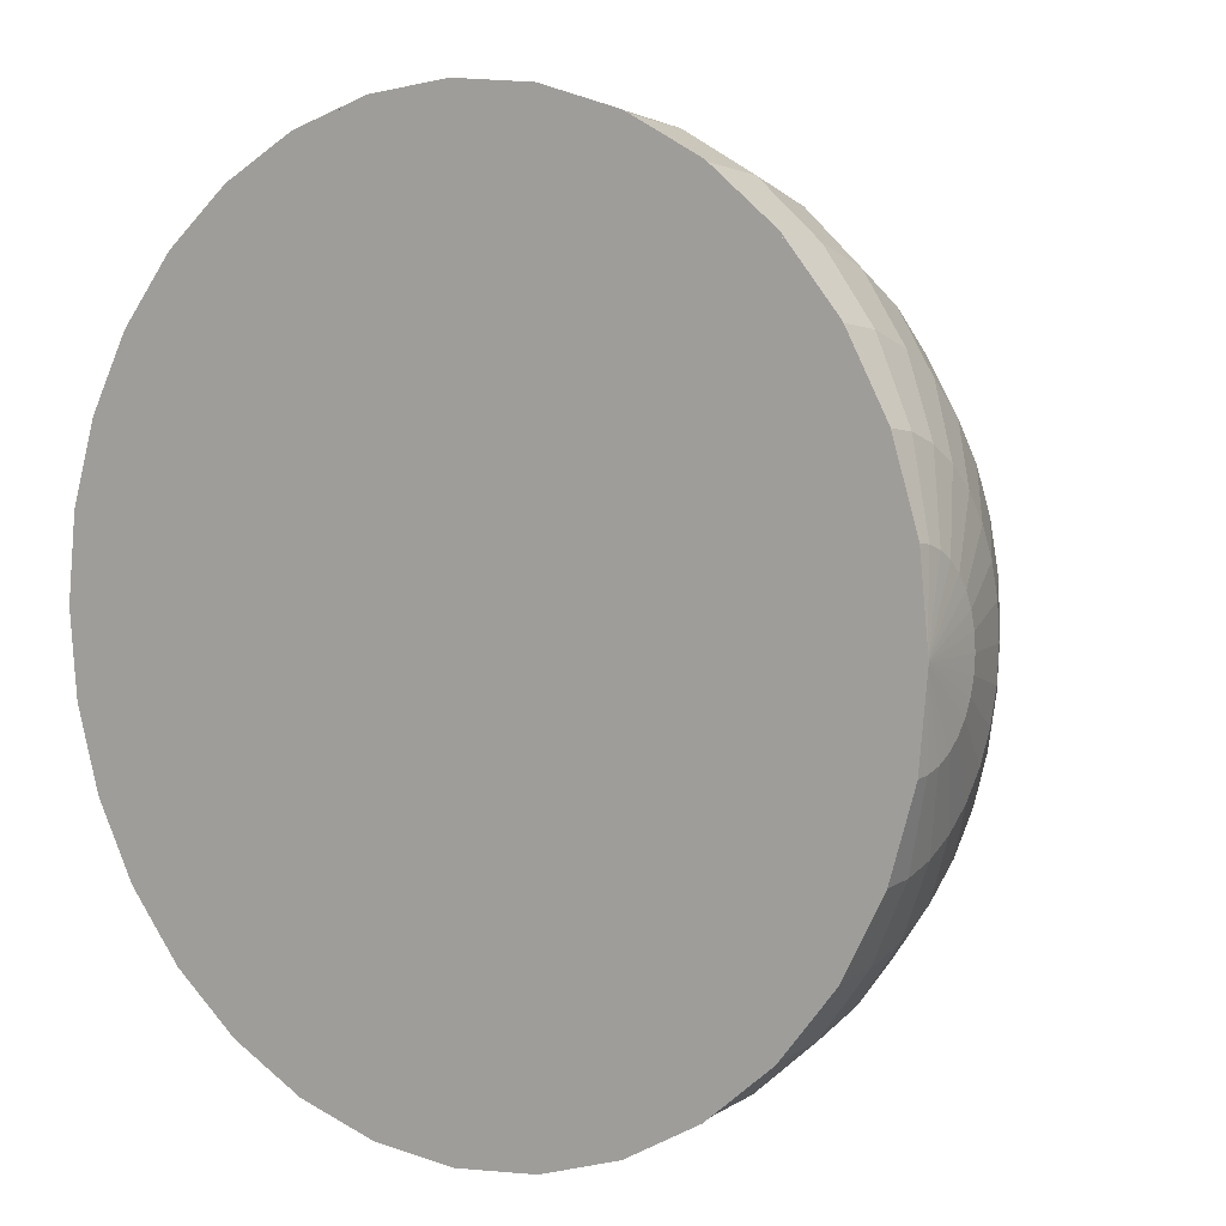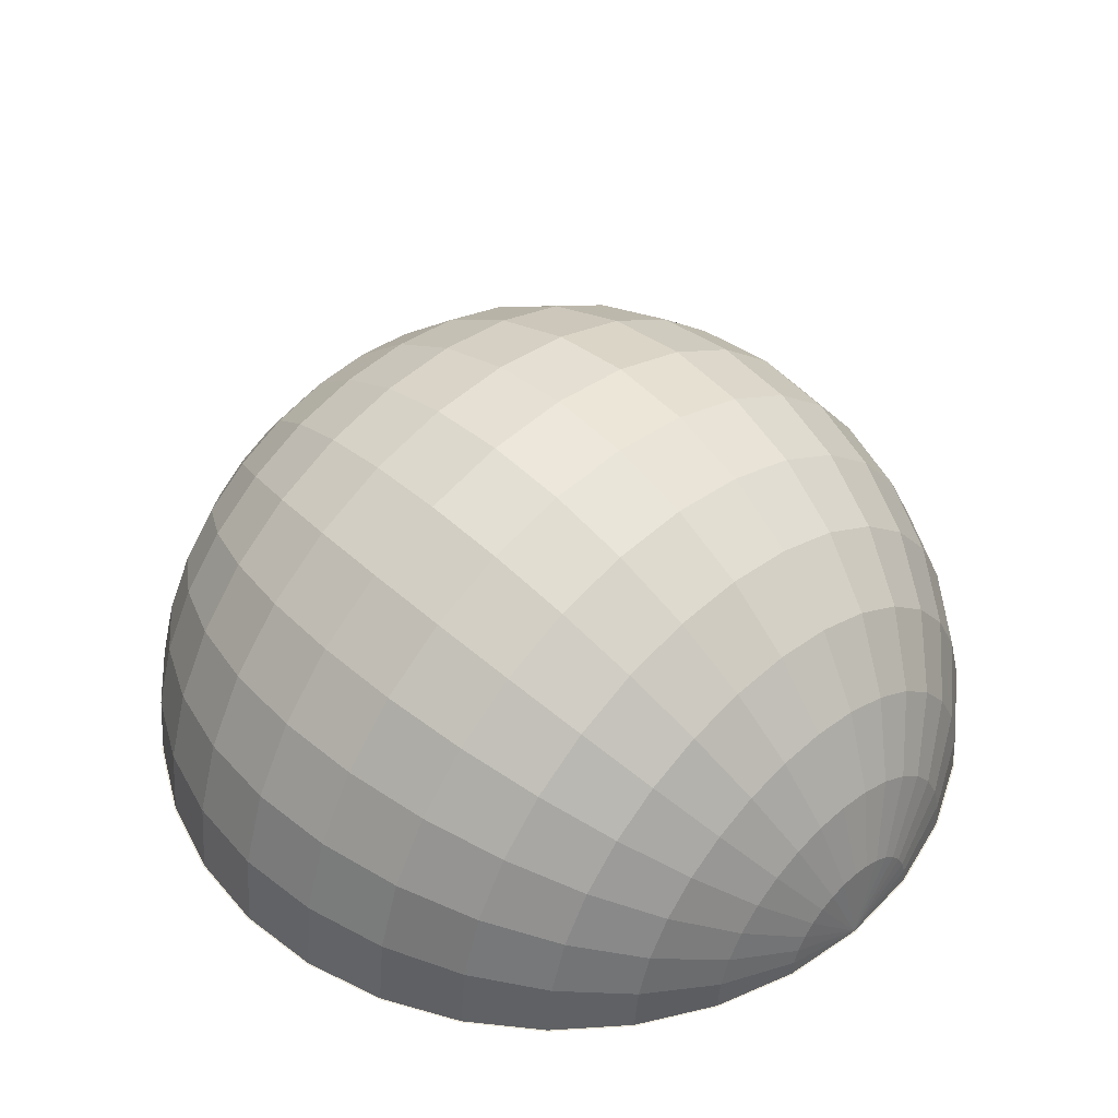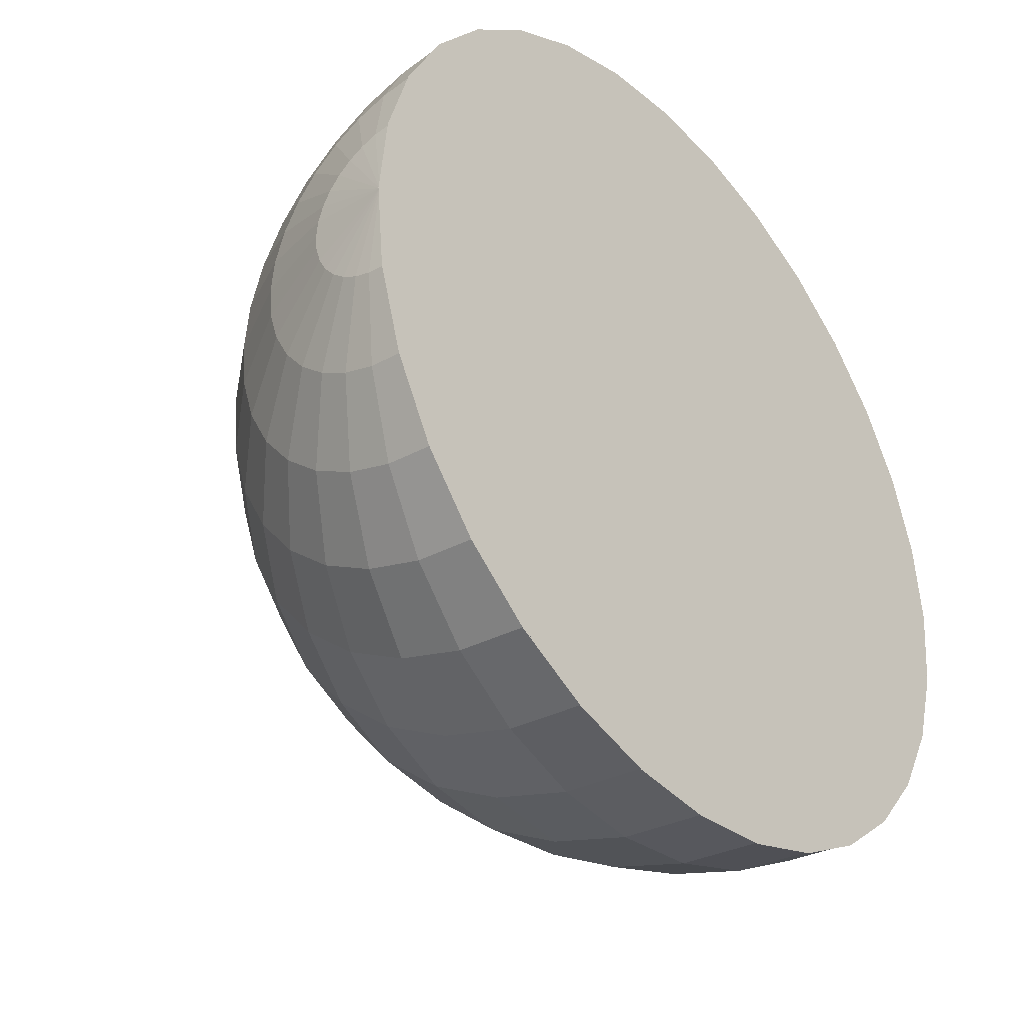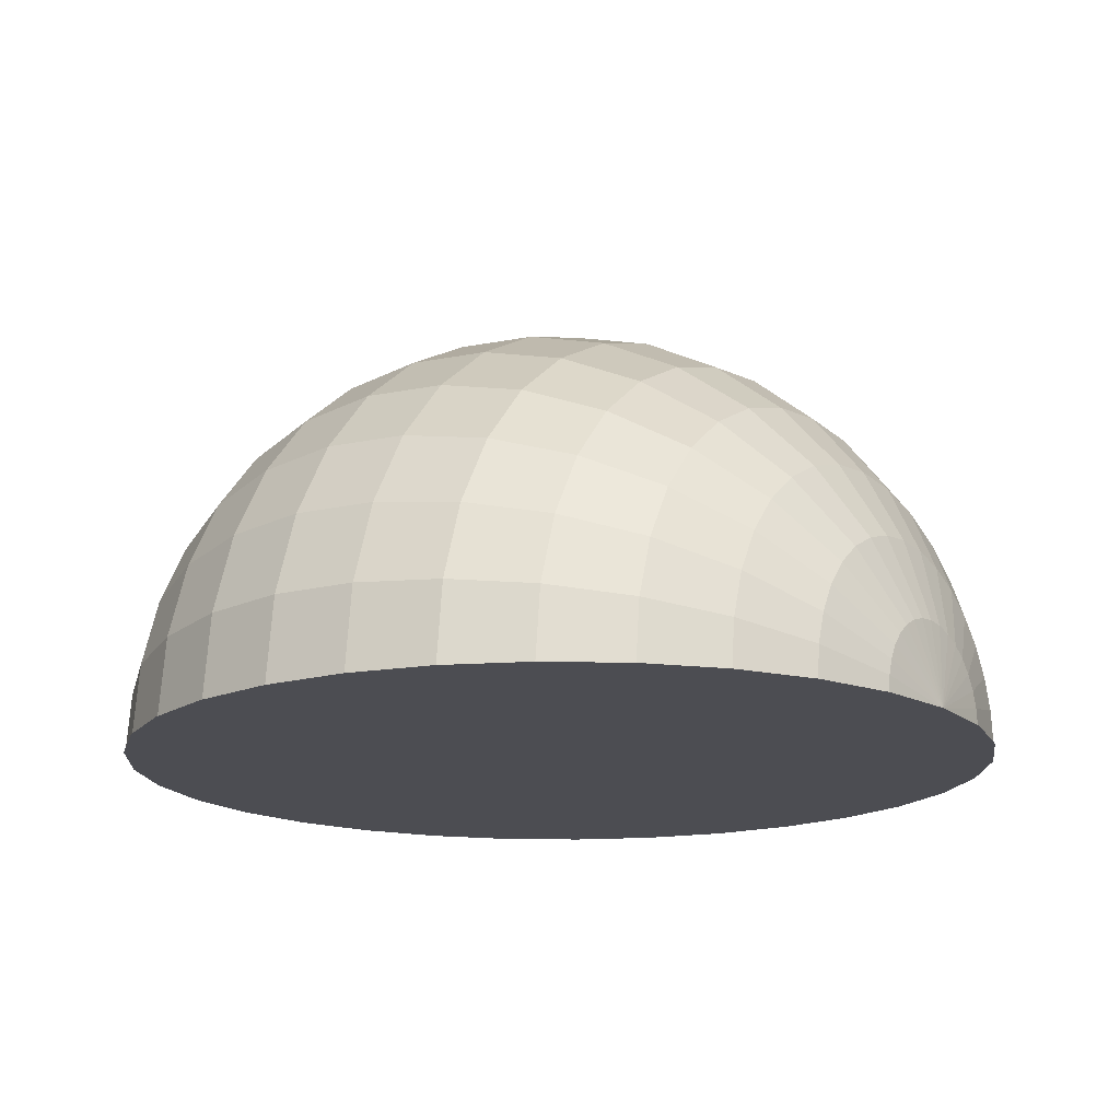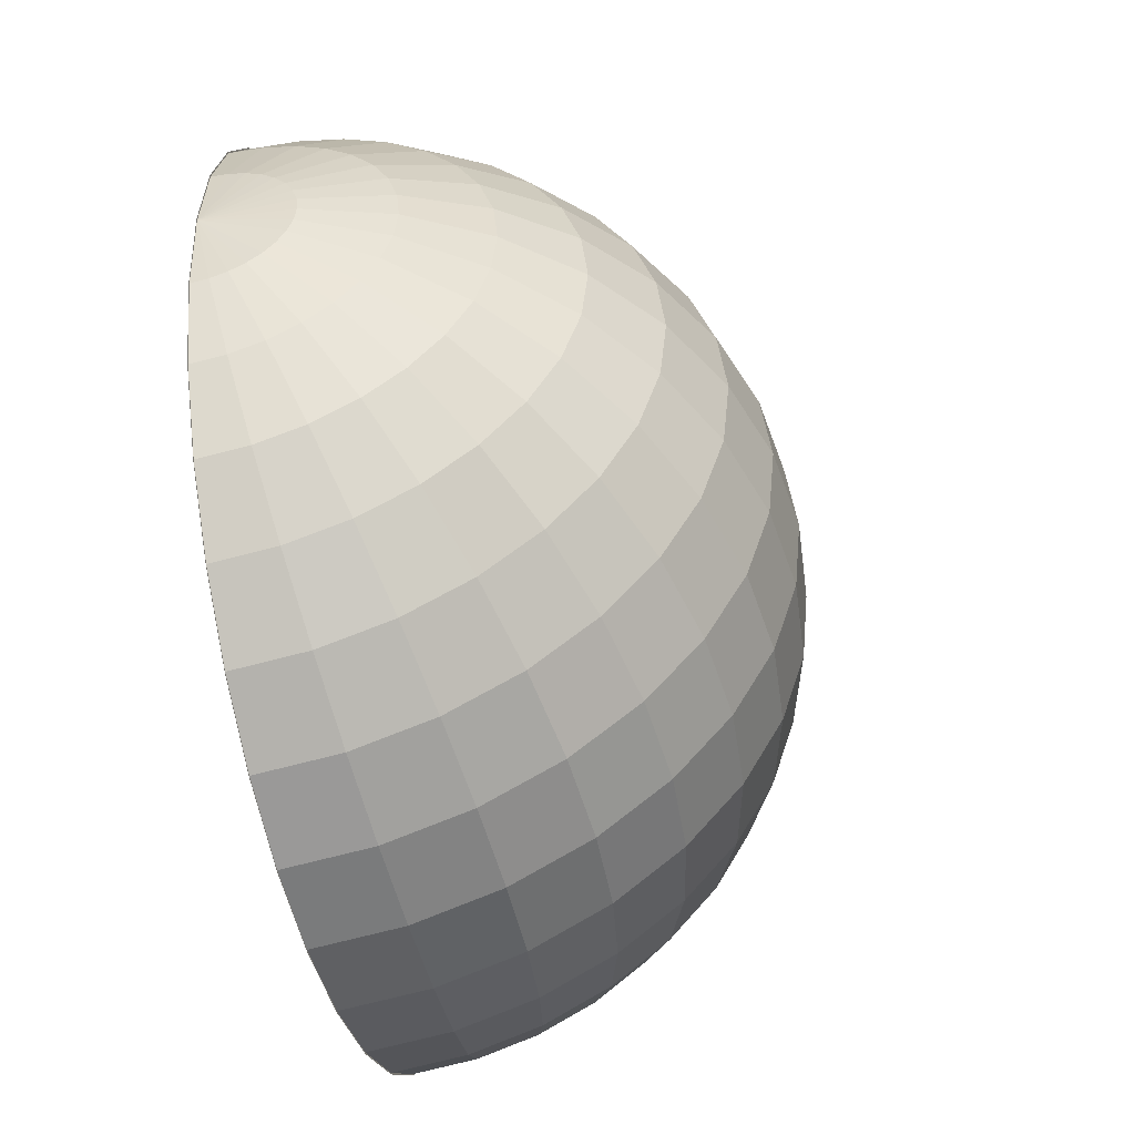
<metadata>
{"format":"obj","ext":"obj","renderer":"f3d","projection":"perspective","resolution":1024,"background":"white","views":[{"elev":4.7,"azim":36.1,"up":"+Z"},{"elev":44.9,"azim":46.5,"up":"+Y"},{"elev":-36.7,"azim":-49.7,"up":"+Z"},{"elev":-16.4,"azim":36.5,"up":"+Y"},{"elev":-51.3,"azim":103.2,"up":"+Z"}]}
</metadata>
<code>
o Esfera
v -0.7873 0 -0.5261
v -0.5261 0 -0.7873
v -0.1847 0 -0.9287
v 0 0 -0.9469
v 0.1847 -0 -0.9287
v 0.5261 -0 -0.7873
v -0.9287 0.03604 -0.1812
v -0.8748 0.07069 -0.3554
v -0.7873 0.1026 -0.516
v -0.6696 0.1306 -0.6567
v -0.5261 0.1536 -0.7722
v -0.3624 0.1707 -0.858
v -0.1847 0.1812 -0.9109
v 0 0.1847 -0.9287
v 0.1847 0.1812 -0.9109
v 0.3624 0.1707 -0.858
v 0.5261 0.1536 -0.7722
v 0.6696 0.1306 -0.6567
v 0.7873 0.1026 -0.516
v 0.8748 0.07069 -0.3554
v 0.9287 0.03604 -0.1812
v -0.9287 0.07069 -0.1707
v -0.8748 0.1387 -0.3348
v -0.7873 0.2013 -0.486
v -0.6696 0.2562 -0.6186
v -0.5261 0.3013 -0.7274
v -0.3624 0.3348 -0.8082
v -0.1847 0.3554 -0.858
v 0 0.3624 -0.8748
v 0.1847 0.3554 -0.858
v 0.3624 0.3348 -0.8082
v 0.5261 0.3013 -0.7274
v 0.6696 0.2562 -0.6186
v 0.7873 0.2013 -0.486
v 0.8748 0.1387 -0.3348
v 0.9287 0.07069 -0.1707
v -0.9287 0.1026 -0.1536
v -0.8748 0.2013 -0.3013
v -0.7873 0.2923 -0.4374
v -0.6696 0.372 -0.5567
v -0.5261 0.4374 -0.6546
v -0.3624 0.486 -0.7274
v -0.1847 0.516 -0.7722
v 0 0.5261 -0.7873
v 0.1847 0.516 -0.7722
v 0.3624 0.486 -0.7274
v 0.5261 0.4374 -0.6546
v 0.6696 0.372 -0.5567
v 0.7873 0.2923 -0.4374
v 0.8748 0.2013 -0.3013
v 0.9287 0.1026 -0.1536
v -0.9287 0.1306 -0.1306
v -0.8748 0.2562 -0.2562
v -0.7873 0.372 -0.372
v -0.6696 0.4734 -0.4734
v -0.5261 0.5567 -0.5567
v -0.3624 0.6186 -0.6186
v -0.1847 0.6567 -0.6567
v 0 0.6696 -0.6696
v 0.1847 0.6567 -0.6567
v 0.3624 0.6186 -0.6186
v 0.5261 0.5567 -0.5567
v 0.6696 0.4734 -0.4734
v 0.7873 0.372 -0.372
v 0.8748 0.2562 -0.2562
v 0.9287 0.1306 -0.1306
v -0.9287 0.1536 -0.1026
v -0.8748 0.3013 -0.2013
v -0.7873 0.4374 -0.2923
v -0.6696 0.5567 -0.372
v -0.5261 0.6546 -0.4374
v -0.3624 0.7274 -0.486
v -0.1847 0.7722 -0.516
v 0 0.7873 -0.5261
v 0.1847 0.7722 -0.516
v 0.3624 0.7274 -0.486
v 0.5261 0.6546 -0.4374
v 0.6696 0.5567 -0.372
v 0.7873 0.4374 -0.2923
v 0.8748 0.3013 -0.2013
v 0.9287 0.1536 -0.1026
v -0.9469 0 0
v -0.9287 0.1707 -0.07069
v -0.8748 0.3348 -0.1387
v -0.7873 0.486 -0.2013
v -0.6696 0.6186 -0.2562
v -0.5261 0.7274 -0.3013
v -0.3624 0.8082 -0.3348
v -0.1847 0.858 -0.3554
v 0 0.8748 -0.3624
v 0.1847 0.858 -0.3554
v 0.3624 0.8082 -0.3348
v 0.5261 0.7274 -0.3013
v 0.6696 0.6186 -0.2562
v 0.7873 0.486 -0.2013
v 0.8748 0.3348 -0.1387
v 0.9287 0.1707 -0.07069
v -0.9287 0.1812 -0.03604
v -0.8748 0.3554 -0.07069
v -0.7873 0.516 -0.1026
v -0.6696 0.6567 -0.1306
v -0.5261 0.7722 -0.1536
v -0.3624 0.858 -0.1707
v -0.1847 0.9109 -0.1812
v 0 0.9287 -0.1847
v 0.1847 0.9109 -0.1812
v 0.3624 0.858 -0.1707
v 0.5261 0.7722 -0.1536
v 0.6696 0.6567 -0.1306
v 0.7873 0.516 -0.1026
v 0.8748 0.3554 -0.07069
v 0.9287 0.1812 -0.03604
v -0.9287 0.1847 0
v -0.8748 0.3624 0
v -0.7873 0.5261 0
v -0.6696 0.6696 -0
v -0.5261 0.7873 0
v -0.3624 0.8748 -0
v -0.1847 0.9287 0
v 0 0.9469 0
v 0.1847 0.9287 0
v 0.3624 0.8748 -0
v 0.5261 0.7873 0
v 0.6696 0.6696 -0
v 0.7873 0.5261 0
v 0.8748 0.3624 0
v 0.9287 0.1847 0
v -0.9287 0.1812 0.03604
v -0.8748 0.3554 0.07069
v -0.7873 0.516 0.1026
v -0.6696 0.6567 0.1306
v -0.5261 0.7722 0.1536
v -0.3624 0.858 0.1707
v -0.1847 0.9109 0.1812
v 0 0.9287 0.1847
v 0.1847 0.9109 0.1812
v 0.3624 0.858 0.1707
v 0.5261 0.7722 0.1536
v 0.6696 0.6567 0.1306
v 0.7873 0.516 0.1026
v 0.8748 0.3554 0.07069
v 0.9287 0.1812 0.03604
v -0.9287 0.1707 0.07069
v -0.8748 0.3348 0.1387
v -0.7873 0.486 0.2013
v -0.6696 0.6186 0.2562
v -0.5261 0.7274 0.3013
v -0.3624 0.8082 0.3348
v -0.1847 0.858 0.3554
v 0 0.8748 0.3624
v 0.1847 0.858 0.3554
v 0.3624 0.8082 0.3348
v 0.5261 0.7274 0.3013
v 0.6696 0.6186 0.2562
v 0.7873 0.486 0.2013
v 0.8748 0.3348 0.1387
v 0.9287 0.1707 0.07069
v -0.9287 0.1536 0.1026
v -0.8748 0.3013 0.2013
v -0.7873 0.4374 0.2923
v -0.6696 0.5567 0.372
v -0.5261 0.6546 0.4374
v -0.3624 0.7274 0.486
v -0.1847 0.7722 0.516
v 0 0.7873 0.5261
v 0.1847 0.7722 0.516
v 0.3624 0.7274 0.486
v 0.5261 0.6546 0.4374
v 0.6696 0.5567 0.372
v 0.7873 0.4374 0.2923
v 0.8748 0.3013 0.2013
v 0.9287 0.1536 0.1026
v -0.9287 0.1306 0.1306
v -0.8748 0.2562 0.2562
v -0.7873 0.372 0.372
v -0.6696 0.4734 0.4734
v -0.5261 0.5567 0.5567
v -0.3624 0.6186 0.6186
v -0.1847 0.6567 0.6567
v 0 0.6696 0.6696
v 0.1847 0.6567 0.6567
v 0.3624 0.6186 0.6186
v 0.5261 0.5567 0.5567
v 0.6696 0.4734 0.4734
v 0.7873 0.372 0.372
v 0.8748 0.2562 0.2562
v 0.9287 0.1306 0.1306
v -0.9287 0.1026 0.1536
v -0.8748 0.2013 0.3013
v -0.7873 0.2923 0.4374
v -0.6696 0.372 0.5567
v -0.5261 0.4374 0.6546
v -0.3624 0.486 0.7274
v -0.1847 0.516 0.7722
v 0 0.5261 0.7873
v 0.1847 0.516 0.7722
v 0.3624 0.486 0.7274
v 0.5261 0.4374 0.6546
v 0.6696 0.372 0.5567
v 0.7873 0.2923 0.4374
v 0.8748 0.2013 0.3013
v 0.9287 0.1026 0.1536
v -0.9287 0.07069 0.1707
v -0.8748 0.1387 0.3348
v -0.7873 0.2013 0.486
v -0.6696 0.2562 0.6186
v -0.5261 0.3013 0.7274
v -0.3624 0.3348 0.8082
v -0.1847 0.3554 0.858
v 0 0.3624 0.8748
v 0.1847 0.3554 0.858
v 0.3624 0.3348 0.8082
v 0.5261 0.3013 0.7274
v 0.6696 0.2562 0.6186
v 0.7873 0.2013 0.486
v 0.8748 0.1387 0.3348
v 0.9287 0.07069 0.1707
v -0.9287 0.03604 0.1812
v -0.8748 0.07069 0.3554
v -0.7873 0.1026 0.516
v -0.6696 0.1306 0.6567
v -0.5261 0.1536 0.7722
v -0.3624 0.1707 0.858
v -0.1847 0.1812 0.9109
v 0 0.1847 0.9287
v 0.1847 0.1812 0.9109
v 0.3624 0.1707 0.858
v 0.5261 0.1536 0.7722
v 0.6696 0.1306 0.6567
v 0.7873 0.1026 0.516
v 0.8748 0.07069 0.3554
v 0.9287 0.03604 0.1812
v -0.9287 0 0.1847
v -0.8748 0 0.3624
v -0.7873 -0 0.5261
v -0.6696 0 0.6696
v -0.5261 -0 0.7873
v -0.3624 0 0.8748
v -0.1847 -0 0.9287
v -0 -0 0.9469
v 0.1847 -0 0.9287
v 0.3624 0 0.8748
v 0.5261 -0 0.7873
v 0.6696 -0 0.6696
v 0.7873 -0 0.5261
v 0.8748 -0 0.3624
v 0.9287 -0 0.1847
v 0.9469 -0 0
v -0.9287 0 -0.1847
v -0.8748 0 -0.3624
v -0.6696 0 -0.6696
v -0.3624 0 -0.8748
v 0.3624 0 -0.8748
v 0.6696 0 -0.6696
v 0.7873 0 -0.5261
v 0.8748 -0 -0.3624
v 0.9287 -0 -0.1847
f 5 4 14 15
f 250 249 7 8
f 253 5 15 16
f 1 250 8 9
f 6 253 16 17
f 251 1 9 10
f 254 6 17 18
f 2 251 10 11
f 255 254 18 19
f 252 2 11 12
f 256 255 19 20
f 3 252 12 13
f 257 256 20 21
f 4 3 13 14
f 249 82 7
f 248 257 21
f 21 20 35 36
f 14 13 28 29
f 7 82 22
f 248 21 36
f 15 14 29 30
f 8 7 22 23
f 16 15 30 31
f 9 8 23 24
f 17 16 31 32
f 10 9 24 25
f 18 17 32 33
f 11 10 25 26
f 19 18 33 34
f 12 11 26 27
f 20 19 34 35
f 13 12 27 28
f 33 32 47 48
f 26 25 40 41
f 34 33 48 49
f 27 26 41 42
f 35 34 49 50
f 28 27 42 43
f 36 35 50 51
f 29 28 43 44
f 22 82 37
f 248 36 51
f 30 29 44 45
f 23 22 37 38
f 31 30 45 46
f 24 23 38 39
f 32 31 46 47
f 25 24 39 40
f 37 82 52
f 248 51 66
f 45 44 59 60
f 38 37 52 53
f 46 45 60 61
f 39 38 53 54
f 47 46 61 62
f 40 39 54 55
f 48 47 62 63
f 41 40 55 56
f 49 48 63 64
f 42 41 56 57
f 50 49 64 65
f 43 42 57 58
f 51 50 65 66
f 44 43 58 59
f 56 55 70 71
f 64 63 78 79
f 57 56 71 72
f 65 64 79 80
f 58 57 72 73
f 66 65 80 81
f 59 58 73 74
f 52 82 67
f 248 66 81
f 60 59 74 75
f 53 52 67 68
f 61 60 75 76
f 54 53 68 69
f 62 61 76 77
f 55 54 69 70
f 63 62 77 78
f 75 74 90 91
f 68 67 83 84
f 76 75 91 92
f 69 68 84 85
f 77 76 92 93
f 70 69 85 86
f 78 77 93 94
f 71 70 86 87
f 79 78 94 95
f 72 71 87 88
f 80 79 95 96
f 73 72 88 89
f 81 80 96 97
f 74 73 89 90
f 67 82 83
f 248 81 97
f 95 94 109 110
f 88 87 102 103
f 96 95 110 111
f 89 88 103 104
f 97 96 111 112
f 90 89 104 105
f 83 82 98
f 248 97 112
f 91 90 105 106
f 84 83 98 99
f 92 91 106 107
f 85 84 99 100
f 93 92 107 108
f 86 85 100 101
f 94 93 108 109
f 87 86 101 102
f 99 98 113 114
f 107 106 121 122
f 100 99 114 115
f 108 107 122 123
f 101 100 115 116
f 109 108 123 124
f 102 101 116 117
f 110 109 124 125
f 103 102 117 118
f 111 110 125 126
f 104 103 118 119
f 112 111 126 127
f 105 104 119 120
f 98 82 113
f 248 112 127
f 106 105 120 121
f 118 117 132 133
f 126 125 140 141
f 119 118 133 134
f 127 126 141 142
f 120 119 134 135
f 113 82 128
f 248 127 142
f 121 120 135 136
f 114 113 128 129
f 122 121 136 137
f 115 114 129 130
f 123 122 137 138
f 116 115 130 131
f 124 123 138 139
f 117 116 131 132
f 125 124 139 140
f 137 136 151 152
f 130 129 144 145
f 138 137 152 153
f 131 130 145 146
f 139 138 153 154
f 132 131 146 147
f 140 139 154 155
f 133 132 147 148
f 141 140 155 156
f 134 133 148 149
f 142 141 156 157
f 135 134 149 150
f 128 82 143
f 248 142 157
f 136 135 150 151
f 129 128 143 144
f 156 155 170 171
f 149 148 163 164
f 157 156 171 172
f 150 149 164 165
f 143 82 158
f 248 157 172
f 151 150 165 166
f 144 143 158 159
f 152 151 166 167
f 145 144 159 160
f 153 152 167 168
f 146 145 160 161
f 154 153 168 169
f 147 146 161 162
f 155 154 169 170
f 148 147 162 163
f 168 167 182 183
f 161 160 175 176
f 169 168 183 184
f 162 161 176 177
f 170 169 184 185
f 163 162 177 178
f 171 170 185 186
f 164 163 178 179
f 172 171 186 187
f 165 164 179 180
f 158 82 173
f 248 172 187
f 166 165 180 181
f 159 158 173 174
f 167 166 181 182
f 160 159 174 175
f 187 186 201 202
f 180 179 194 195
f 173 82 188
f 248 187 202
f 181 180 195 196
f 174 173 188 189
f 182 181 196 197
f 175 174 189 190
f 183 182 197 198
f 176 175 190 191
f 184 183 198 199
f 177 176 191 192
f 185 184 199 200
f 178 177 192 193
f 186 185 200 201
f 179 178 193 194
f 191 190 205 206
f 199 198 213 214
f 192 191 206 207
f 200 199 214 215
f 193 192 207 208
f 201 200 215 216
f 194 193 208 209
f 202 201 216 217
f 195 194 209 210
f 188 82 203
f 248 202 217
f 196 195 210 211
f 189 188 203 204
f 197 196 211 212
f 190 189 204 205
f 198 197 212 213
f 210 209 224 225
f 203 82 218
f 248 217 232
f 211 210 225 226
f 204 203 218 219
f 212 211 226 227
f 205 204 219 220
f 213 212 227 228
f 206 205 220 221
f 214 213 228 229
f 207 206 221 222
f 215 214 229 230
f 208 207 222 223
f 216 215 230 231
f 209 208 223 224
f 217 216 231 232
f 229 228 243 244
f 222 221 236 237
f 230 229 244 245
f 223 222 237 238
f 231 230 245 246
f 224 223 238 239
f 232 231 246 247
f 225 224 239 240
f 218 82 233
f 248 232 247
f 226 225 240 241
f 219 218 233 234
f 227 226 241 242
f 220 219 234 235
f 228 227 242 243
f 221 220 235 236
o Círculo.001
v 0 0 0
v 0 0 -0.95
v 0.1853 -0 -0.9317
v 0.3635 -0 -0.8777
v 0.5278 -0 -0.7899
v 0.6718 -0 -0.6718
v 0.7899 -0 -0.5278
v 0.8777 -0 -0.3635
v 0.9317 -0 -0.1853
v 0.95 -0 0
v 0.9317 -0 0.1853
v 0.8777 -0 0.3635
v 0.7899 -0 0.5278
v 0.6718 -0 0.6718
v 0.5278 -0 0.7899
v 0.3635 -0 0.8777
v 0.1853 -0 0.9317
v 0 0 0.95
v -0.1853 0 0.9317
v -0.3635 0 0.8777
v -0.5278 0 0.7899
v -0.6718 0 0.6718
v -0.7899 0 0.5278
v -0.8777 0 0.3635
v -0.9317 0 0.1853
v -0.95 0 0
v -0.9317 0 -0.1853
v -0.8777 0 -0.3635
v -0.7899 0 -0.5278
v -0.6718 0 -0.6718
v -0.5278 0 -0.7899
v -0.3635 0 -0.8777
v -0.1853 0 -0.9317
f 258 259 260
f 258 260 261
f 258 261 262
f 258 262 263
f 258 263 264
f 258 264 265
f 258 265 266
f 258 266 267
f 258 267 268
f 258 268 269
f 258 269 270
f 258 270 271
f 258 271 272
f 258 272 273
f 258 273 274
f 258 274 275
f 258 275 276
f 258 276 277
f 258 277 278
f 258 278 279
f 258 279 280
f 258 280 281
f 258 281 282
f 258 282 283
f 258 283 284
f 258 284 285
f 258 285 286
f 258 286 287
f 258 287 288
f 258 288 289
f 258 289 290
f 258 290 259

</code>
